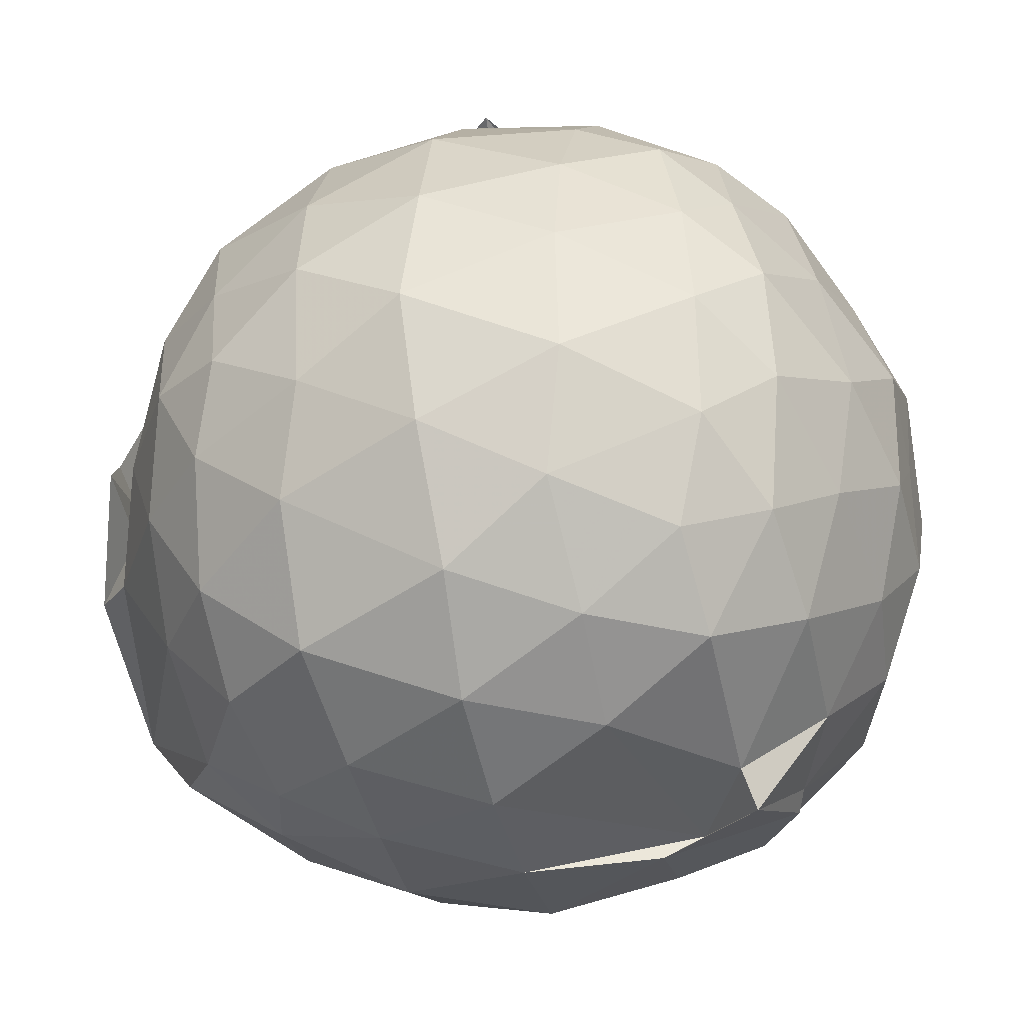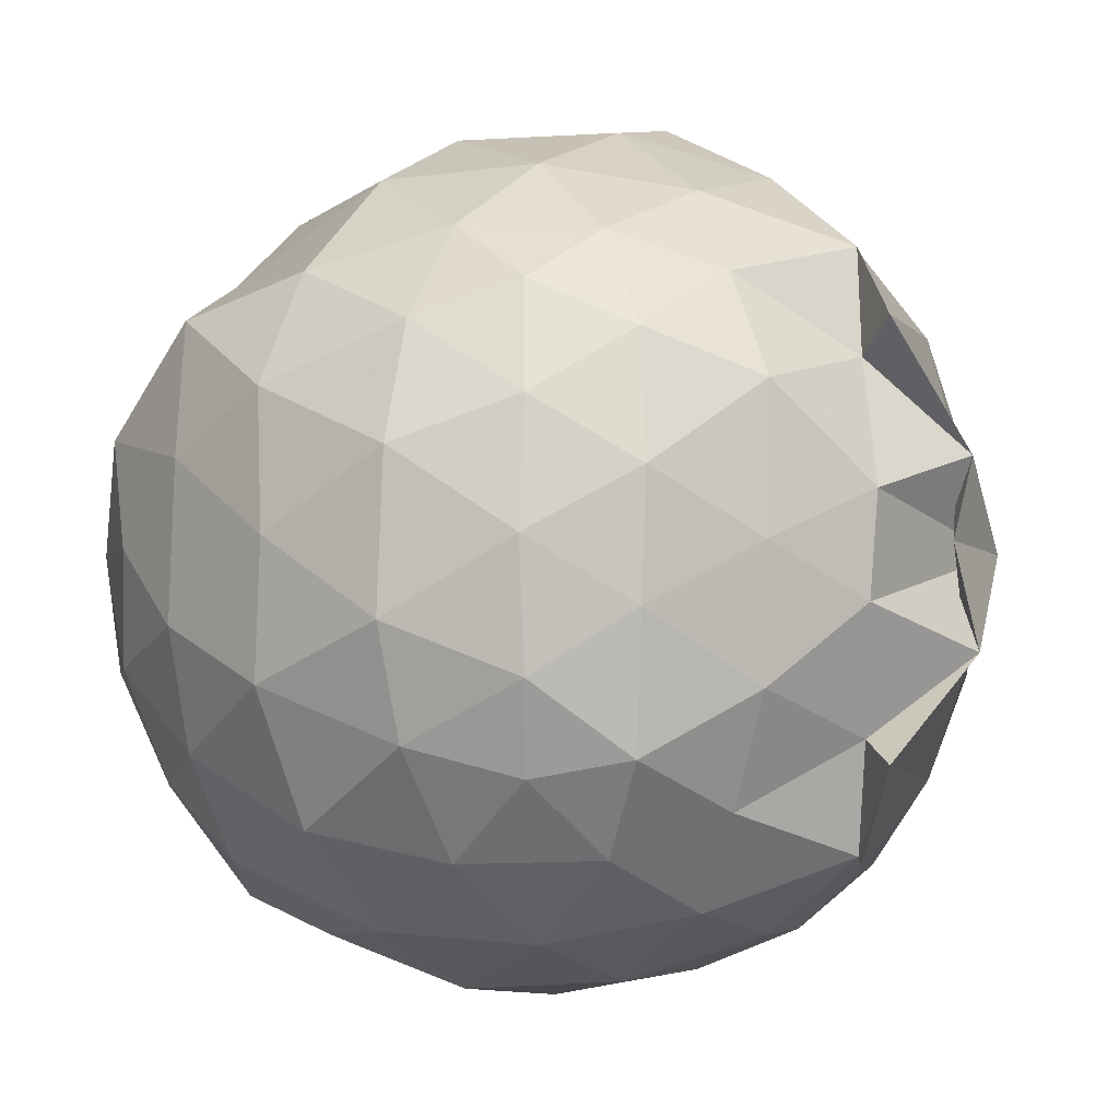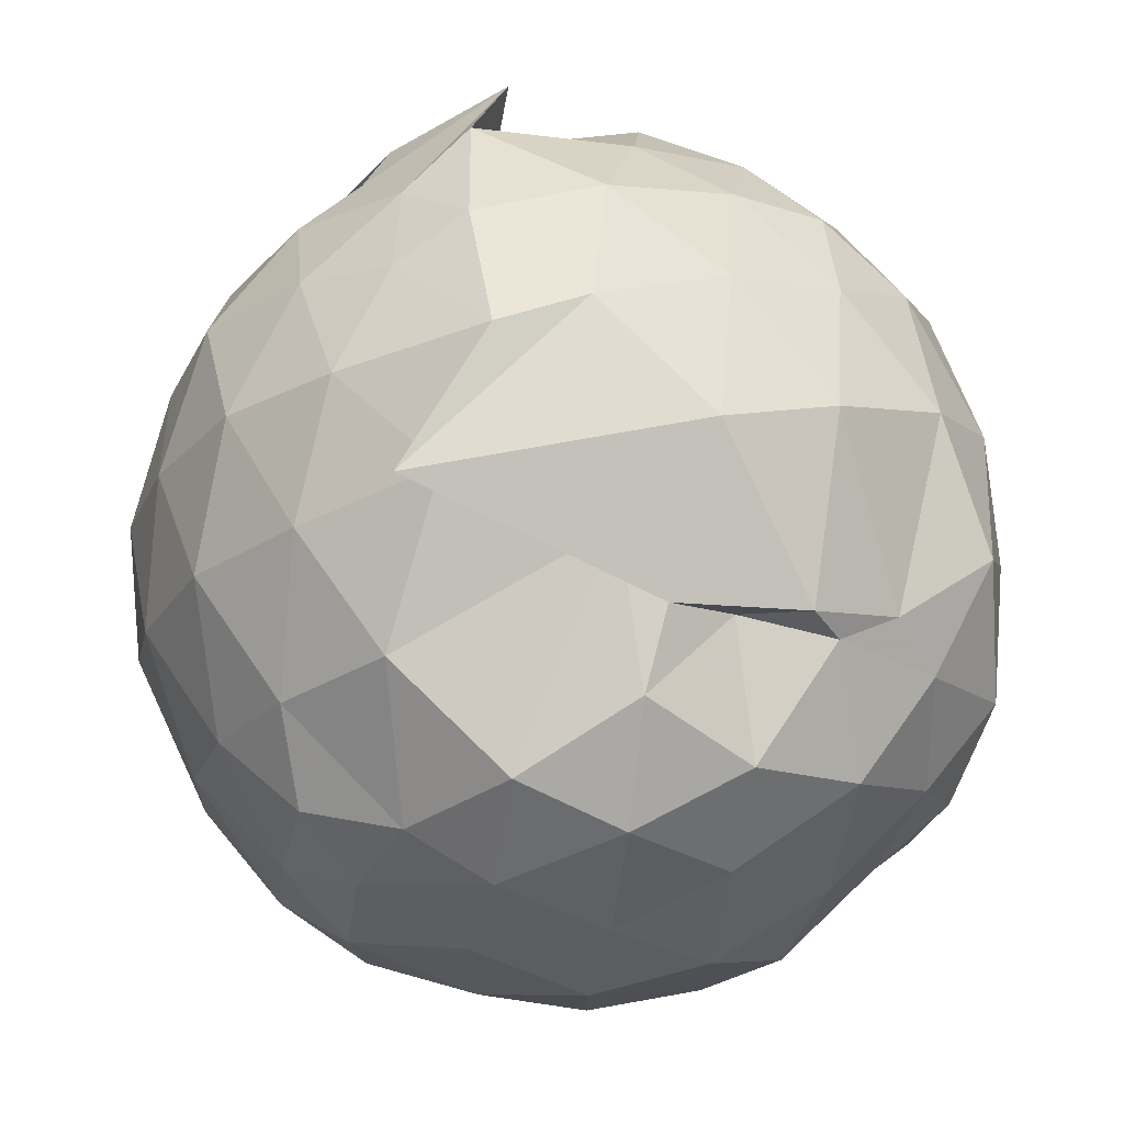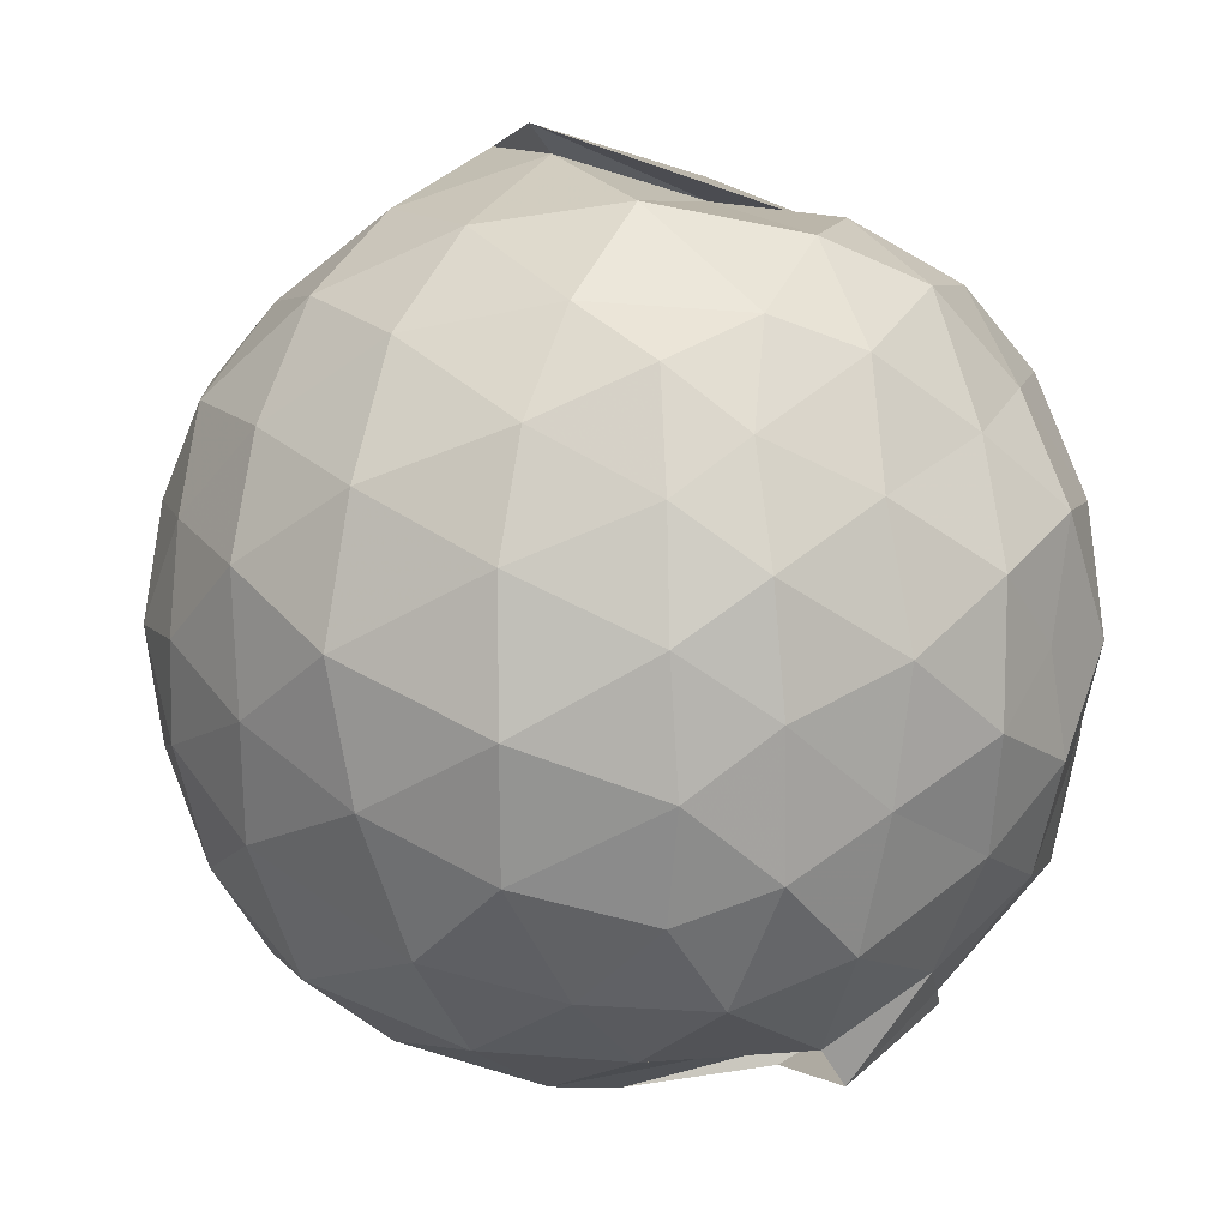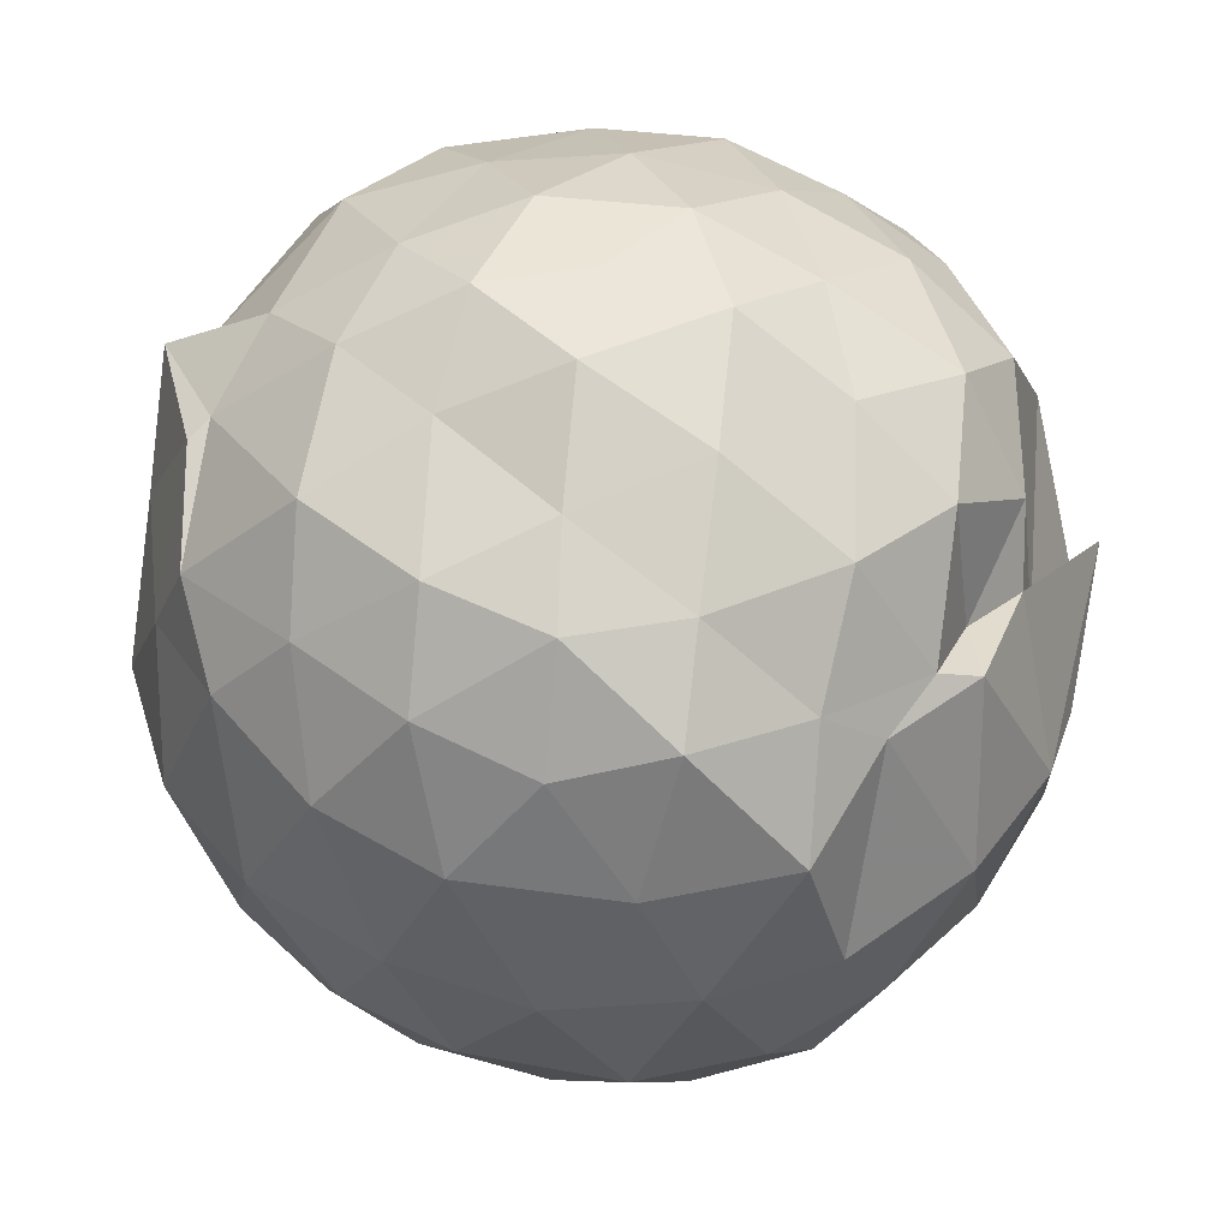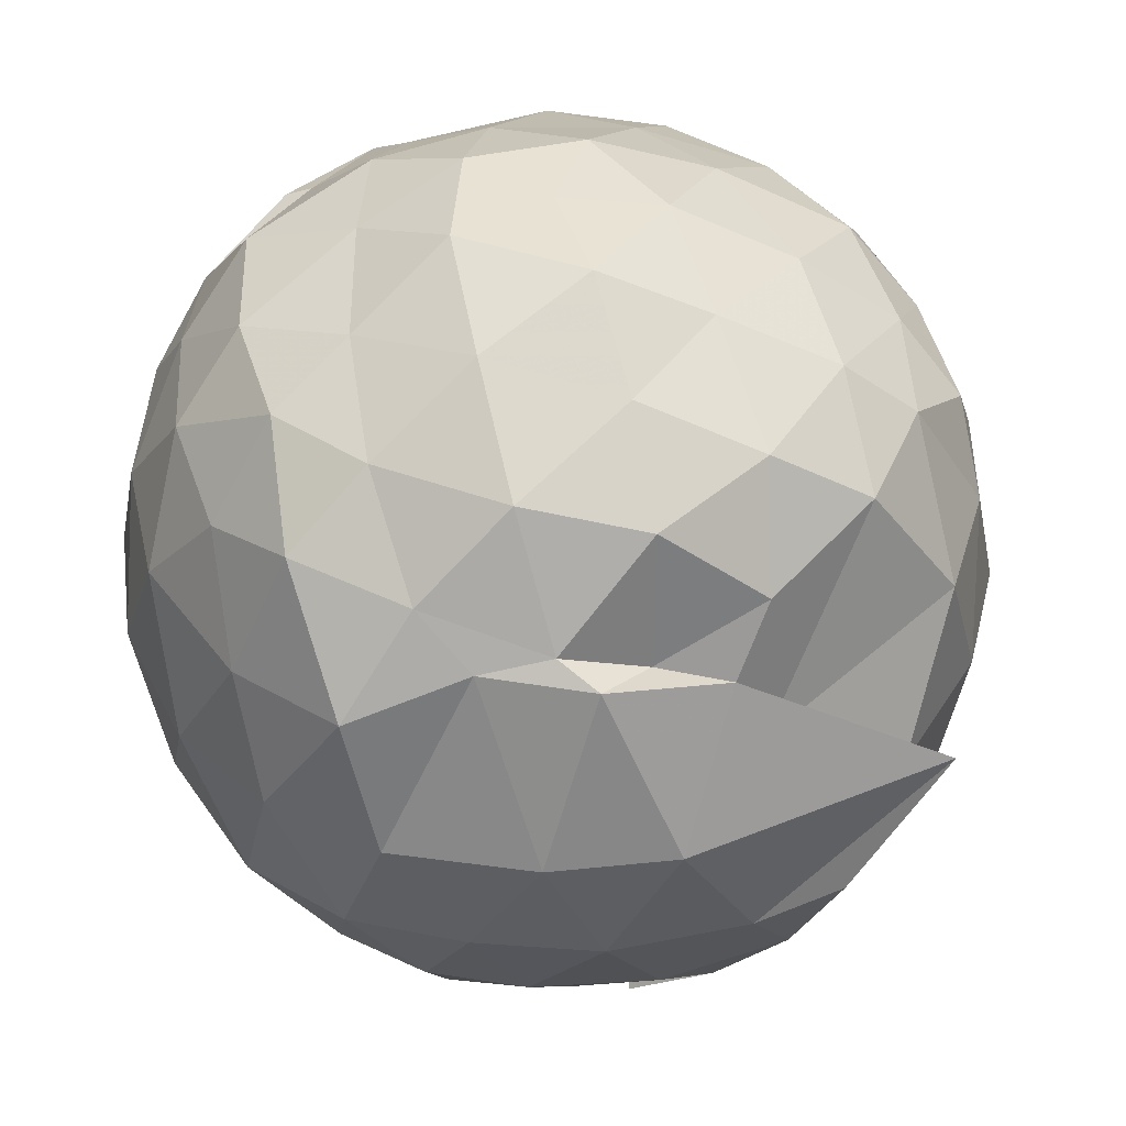
<metadata>
{"format":"obj","ext":"obj","renderer":"f3d","projection":"perspective","resolution":1024,"background":"white","views":[{"elev":-31.3,"azim":-75.9,"up":"+Y"},{"elev":-4.1,"azim":128.9,"up":"+Y"},{"elev":74.2,"azim":-13.8,"up":"+Y"},{"elev":3.8,"azim":-57.8,"up":"+Y"},{"elev":49.3,"azim":98.3,"up":"+Z"},{"elev":41.8,"azim":146.5,"up":"+Z"}]}
</metadata>
<code>
v -0.9251 -0.1076 1.071
v -1.35 -0.08767 -0.8351
v -0.06368 -0.08131 0.6016
v -0.1048 0.1651 0.6777
v -0.2597 0.3958 0.6361
v -0.4646 0.5978 0.5541
v -0.6634 0.6455 0.4641
v -0.8897 0.7331 0.602
v -1.182 0.6832 0.6928
v -1.416 0.5286 0.7103
v -1.616 0.439 0.6056
v -1.688 0.1896 0.6644
v -1.722 -0.07755 0.6917
v -1.686 -0.3615 0.6899
v -1.615 -0.6018 0.6208
v -1.438 -0.7816 0.6473
v -1.058 -0.9199 0.6419
v -1.002 -1.001 0.6675
v -0.697 -0.8767 0.7224
v -0.4628 -0.8477 0.6
v -0.2704 -0.5878 0.6697
v -0.1241 -0.339 0.6614
v 0.006271 0.09807 0.3671
v -0.07247 0.4056 0.4209
v -0.3201 0.5198 0.5203
v -0.511 0.6881 0.5051
v -0.7982 0.7503 0.4334
v -0.8595 0.7784 0.2616
v -1.37 0.748 0.4059
v -1.6 0.5528 0.401
v -1.755 0.327 0.3968
v -1.84 0.06646 0.4013
v -1.854 -0.2484 0.4122
v -1.778 -0.5269 0.3642
v -1.584 -0.7688 0.3944
v -1.347 -0.9213 0.3929
v -0.776 -0.949 0.5066
v -0.8255 -1.016 0.4142
v -0.5092 -0.9305 0.3915
v -0.2788 -0.7585 0.4746
v -0.09017 -0.5292 0.4165
v 0.01135 -0.2589 0.3777
v 0.0244 0.2287 0.1041
v -0.1076 0.4844 0.102
v -0.3523 0.7165 0.1062
v -0.6107 0.849 0.1105
v -1.271 0.9176 0.09083
v -1.177 0.8628 0.08312
v -1.49 0.7054 0.08992
v -1.719 0.4925 0.0784
v -1.866 0.21 0.0911
v -1.919 -0.09862 0.06748
v -1.86 -0.3969 0.09323
v -1.718 -0.6948 0.1204
v -1.505 -0.9018 0.1067
v -1.226 -1.025 0.1062
v -0.9563 -1.076 0.1101
v -0.6277 -1.043 0.09739
v -0.3353 -0.9043 0.09374
v -0.1195 -0.6889 0.1023
v 0.02585 -0.3881 0.1064
v 0.06205 -0.08395 0.05648
v -0.07972 0.3512 -0.2134
v -0.2576 0.5727 -0.1889
v -0.4984 0.736 -0.2145
v -0.7985 0.8559 -0.2
v -1.01 0.8999 -0.1752
v -1.344 0.7532 -0.1973
v -1.579 0.5735 -0.2209
v -1.758 0.3188 -0.2153
v -1.862 0.05647 -0.1963
v -1.849 -0.2415 -0.1877
v -1.764 -0.493 -0.2424
v -1.596 -0.782 -0.2369
v -1.339 -0.9439 -0.202
v -1.086 -1.011 -0.1994
v -0.7896 -1.021 -0.2163
v -0.5025 -0.9308 -0.2147
v -0.256 -0.7549 -0.1866
v -0.08213 -0.5145 -0.1968
v 0.005523 -0.2633 -0.2115
v 0.01175 0.08634 -0.2349
v -0.227 0.4349 -0.401
v -0.4171 0.5553 -0.4575
v -0.6916 0.6717 -0.4976
v -0.9903 0.7477 -0.4787
v -1.17 0.7137 -0.4114
v -1.365 0.5719 -0.4745
v -1.585 0.369 -0.4961
v -1.705 0.136 -0.4541
v -1.774 -0.0991 -0.4202
v -1.711 -0.3157 -0.4704
v -1.569 -0.5809 -0.4931
v -1.394 -0.779 -0.4722
v -1.168 -0.9157 -0.4215
v -0.9606 -0.9176 -0.4836
v -0.6809 -0.8625 -0.5079
v -0.4223 -0.7461 -0.4628
v -0.2279 -0.5813 -0.4041
v -0.1587 -0.3799 -0.4585
v -0.1208 -0.09422 -0.4741
v -0.1519 0.1878 -0.464
v -0.2194 -0.0792 0.8272
v -0.3035 0.164 0.8276
v -0.4772 0.4286 0.8238
v -0.6993 0.6014 0.7703
v -0.9779 0.5905 0.8367
v -1.263 0.4585 0.8526
v -1.539 0.3061 0.7603
v -1.592 0.05308 0.8308
v -1.571 -0.2168 0.8443
v -1.507 -0.5217 0.8091
v -1.285 -0.6822 0.8432
v -0.9526 -0.761 0.8339
v -0.7464 -0.8399 0.7426
v -0.4538 -0.5992 0.8603
v -0.2927 -0.3403 0.8554
v -0.4229 -0.1014 0.929
v -0.5641 0.1631 0.9854
v -0.7801 0.3934 0.9324
v -1.045 0.3067 0.978
v -1.345 0.1915 0.9271
v -1.343 -0.1085 0.9867
v -1.33 -0.394 0.9385
v -1.021 -0.5113 0.9864
v -0.7618 -0.5825 0.9586
v -0.5978 -0.3674 0.9687
v -0.6737 -0.111 1.072
v -0.848 0.1534 1.075
v -1.114 0.04101 1.065
v -1.113 -0.2606 1.06
v -0.8472 -0.3383 1.068
v -0.3437 0.3306 -0.6054
v -0.5868 0.4679 -0.6542
v -0.9298 0.5563 -0.7434
v -1.111 0.6049 -0.6113
v -1.341 0.4112 -0.6639
v -1.523 0.1638 -0.6479
v -1.642 -0.08355 -0.6001
v -1.52 -0.3424 -0.6519
v -1.341 -0.5853 -0.6547
v -1.1 -0.7785 -0.6295
v -0.9221 -0.7442 -0.7411
v -0.5964 -0.6495 -0.6496
v -0.3416 -0.5418 -0.597
v -0.3021 -0.2376 -0.6394
v -0.2909 0.0428 -0.6603
v -0.5365 0.2302 -0.7869
v -0.8646 0.3064 -0.7965
v -0.8123 0.3818 -0.8986
v -1.212 0.1462 -0.8152
v -1.392 -0.1064 -0.7591
v -1.223 -0.3323 -0.8301
v -0.8059 -0.5525 -0.8945
v -0.873 -0.4979 -0.7924
v -0.5473 -0.3973 -0.7661
v -0.5173 -0.09832 -0.7924
v -0.7739 0.01772 -0.8913
v -1.093 0.1079 -0.9271
v -1.037 -0.07697 -0.9113
v -1.113 -0.3126 -0.9266
v -0.7647 -0.2174 -0.8764
f 3 23 4
f 4 23 24
f 4 24 5
f 5 24 25
f 5 25 6
f 6 25 26
f 6 26 7
f 7 26 27
f 7 27 8
f 8 27 28
f 8 28 9
f 9 28 29
f 9 29 10
f 10 29 30
f 10 30 11
f 11 30 31
f 11 31 12
f 12 31 32
f 12 32 13
f 13 32 33
f 13 33 14
f 14 33 34
f 14 34 15
f 15 34 35
f 15 35 16
f 16 35 36
f 16 36 17
f 17 36 37
f 17 37 18
f 18 37 38
f 18 38 19
f 19 38 39
f 19 39 20
f 20 39 40
f 20 40 21
f 21 40 41
f 21 41 22
f 22 41 42
f 22 42 3
f 3 42 23
f 23 43 24
f 24 43 44
f 24 44 25
f 25 44 45
f 25 45 26
f 26 45 46
f 26 46 27
f 27 46 47
f 27 47 28
f 28 47 48
f 28 48 29
f 29 48 49
f 29 49 30
f 30 49 50
f 30 50 31
f 31 50 51
f 31 51 32
f 32 51 52
f 32 52 33
f 33 52 53
f 33 53 34
f 34 53 54
f 34 54 35
f 35 54 55
f 35 55 36
f 36 55 56
f 36 56 37
f 37 56 57
f 37 57 38
f 38 57 58
f 38 58 39
f 39 58 59
f 39 59 40
f 40 59 60
f 40 60 41
f 41 60 61
f 41 61 42
f 42 61 62
f 42 62 23
f 23 62 43
f 43 63 44
f 44 63 64
f 44 64 45
f 45 64 65
f 45 65 46
f 46 65 66
f 46 66 47
f 47 66 67
f 47 67 48
f 48 67 68
f 48 68 49
f 49 68 69
f 49 69 50
f 50 69 70
f 50 70 51
f 51 70 71
f 51 71 52
f 52 71 72
f 52 72 53
f 53 72 73
f 53 73 54
f 54 73 74
f 54 74 55
f 55 74 75
f 55 75 56
f 56 75 76
f 56 76 57
f 57 76 77
f 57 77 58
f 58 77 78
f 58 78 59
f 59 78 79
f 59 79 60
f 60 79 80
f 60 80 61
f 61 80 81
f 61 81 62
f 62 81 82
f 62 82 43
f 43 82 63
f 63 83 64
f 64 83 84
f 64 84 65
f 65 84 85
f 65 85 66
f 66 85 86
f 66 86 67
f 67 86 87
f 67 87 68
f 68 87 88
f 68 88 69
f 69 88 89
f 69 89 70
f 70 89 90
f 70 90 71
f 71 90 91
f 71 91 72
f 72 91 92
f 72 92 73
f 73 92 93
f 73 93 74
f 74 93 94
f 74 94 75
f 75 94 95
f 75 95 76
f 76 95 96
f 76 96 77
f 77 96 97
f 77 97 78
f 78 97 98
f 78 98 79
f 79 98 99
f 79 99 80
f 80 99 100
f 80 100 81
f 81 100 101
f 81 101 82
f 82 101 102
f 82 102 63
f 63 102 83
f 103 104 118
f 104 119 118
f 104 105 119
f 105 120 119
f 105 106 120
f 106 107 120
f 107 121 120
f 107 108 121
f 108 122 121
f 108 109 122
f 109 110 122
f 110 123 122
f 110 111 123
f 111 124 123
f 111 112 124
f 112 113 124
f 113 125 124
f 113 114 125
f 114 126 125
f 114 115 126
f 115 116 126
f 116 127 126
f 116 117 127
f 117 118 127
f 117 103 118
f 118 119 128
f 119 129 128
f 119 120 129
f 120 121 129
f 121 130 129
f 121 122 130
f 122 123 130
f 123 131 130
f 123 124 131
f 124 125 131
f 125 132 131
f 125 126 132
f 126 127 132
f 127 128 132
f 127 118 128
f 133 148 134
f 134 148 149
f 134 149 135
f 135 149 150
f 135 150 136
f 136 150 137
f 137 150 151
f 137 151 138
f 138 151 152
f 138 152 139
f 139 152 140
f 140 152 153
f 140 153 141
f 141 153 154
f 141 154 142
f 142 154 143
f 143 154 155
f 143 155 144
f 144 155 156
f 144 156 145
f 145 156 146
f 146 156 157
f 146 157 147
f 147 157 148
f 147 148 133
f 148 158 149
f 149 158 159
f 149 159 150
f 150 159 151
f 151 159 160
f 151 160 152
f 152 160 153
f 153 160 161
f 153 161 154
f 154 161 155
f 155 161 162
f 155 162 156
f 156 162 157
f 157 162 158
f 157 158 148
f 3 4 103
f 103 4 104
f 4 5 104
f 104 5 105
f 5 6 105
f 105 6 106
f 6 7 106
f 7 8 106
f 106 8 107
f 8 9 107
f 107 9 108
f 9 10 108
f 108 10 109
f 10 11 109
f 11 12 109
f 109 12 110
f 12 13 110
f 110 13 111
f 13 14 111
f 111 14 112
f 14 15 112
f 15 16 112
f 112 16 113
f 16 17 113
f 113 17 114
f 17 18 114
f 114 18 115
f 18 19 115
f 19 20 115
f 115 20 116
f 20 21 116
f 116 21 117
f 21 22 117
f 117 22 103
f 22 3 103
f 83 133 84
f 84 133 134
f 84 134 85
f 85 134 135
f 85 135 86
f 86 135 136
f 86 136 87
f 87 136 88
f 88 136 137
f 88 137 89
f 89 137 138
f 89 138 90
f 90 138 139
f 90 139 91
f 91 139 92
f 92 139 140
f 92 140 93
f 93 140 141
f 93 141 94
f 94 141 142
f 94 142 95
f 95 142 96
f 96 142 143
f 96 143 97
f 97 143 144
f 97 144 98
f 98 144 145
f 98 145 99
f 99 145 100
f 100 145 146
f 100 146 101
f 101 146 147
f 101 147 102
f 102 147 133
f 102 133 83
f 128 129 1
f 129 130 1
f 130 131 1
f 131 132 1
f 132 128 1
f 159 158 2
f 160 159 2
f 161 160 2
f 162 161 2
f 158 162 2

</code>
